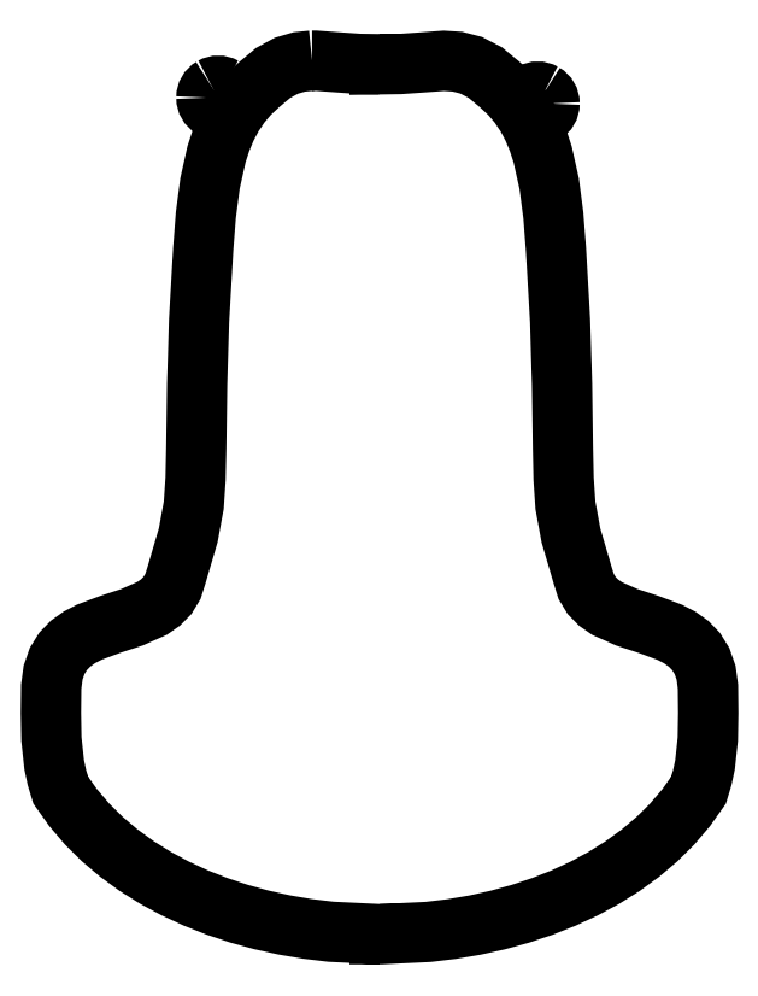
<metadata>
{"format":"dxf","ext":"dxf","renderer":"ezdxf+matplotlib","layout":"modelspace","background":"white","min_lineweight":24,"dpi":150}
</metadata>
<code>
0
SECTION
2
ENTITIES
0
SPLINE
8
Layer_1
70
8
71
3
72
8
73
4
74
0
40
0
40
0
40
0
40
0
40
1
40
1
40
1
40
1
10
-135.6
20
-33.89
30
0
10
-135.6
20
-37.71
30
0
10
-137.6
20
-41.25
30
0
10
-140.9
20
-43.16
30
0
0
SPLINE
8
Layer_1
70
8
71
3
72
8
73
4
74
0
40
0
40
0
40
0
40
0
40
1
40
1
40
1
40
1
10
-140.9
20
-43.16
30
0
10
-144.2
20
-45.07
30
0
10
-148.3
20
-45.07
30
0
10
-151.6
20
-43.16
30
0
0
SPLINE
8
Layer_1
70
8
71
3
72
8
73
4
74
0
40
0
40
0
40
0
40
0
40
1
40
1
40
1
40
1
10
-151.6
20
-43.16
30
0
10
-154.9
20
-41.25
30
0
10
-157
20
-37.71
30
0
10
-157
20
-33.89
30
0
0
SPLINE
8
Layer_1
70
8
71
3
72
8
73
4
74
0
40
0
40
0
40
0
40
0
40
1
40
1
40
1
40
1
10
-157
20
-33.89
30
0
10
-157
20
-30.07
30
0
10
-154.9
20
-26.53
30
0
10
-151.6
20
-24.62
30
0
0
SPLINE
8
Layer_1
70
8
71
3
72
8
73
4
74
0
40
0
40
0
40
0
40
0
40
1
40
1
40
1
40
1
10
-151.6
20
-24.62
30
0
10
-148.3
20
-22.71
30
0
10
-144.2
20
-22.71
30
0
10
-140.9
20
-24.62
30
0
0
SPLINE
8
Layer_1
70
8
71
3
72
8
73
4
74
0
40
0
40
0
40
0
40
0
40
1
40
1
40
1
40
1
10
-140.9
20
-24.62
30
0
10
-137.6
20
-26.53
30
0
10
-135.6
20
-30.07
30
0
10
-135.6
20
-33.89
30
0
0
LWPOLYLINE
8
Layer_1
90
119
70
0
10
-61.45
20
-0.4683
30
0
10
-72.98
20
-1.616
30
0
10
-84.68
20
-5.082
30
0
10
-96.7
20
-11.64
30
0
10
-109.2
20
-22.08
30
0
10
-118.4
20
-30.64
30
0
10
-126.3
20
-40.03
30
0
10
-133.2
20
-50.21
30
0
10
-138.9
20
-61.14
30
0
10
-143.8
20
-72.77
30
0
10
-147.8
20
-85.06
30
0
10
-153.7
20
-111.5
30
0
10
-157.4
20
-140
30
0
10
-159.8
20
-170.4
30
0
10
-163.6
20
-235.4
30
0
10
-165.3
20
-292.8
30
0
10
-166.1
20
-350.3
30
0
10
-166.7
20
-378
30
0
10
-168.4
20
-402.2
30
0
10
-173.4
20
-429.2
30
0
10
-184.1
20
-465.6
30
0
10
-187.2
20
-475.5
30
0
10
-192.1
20
-483.5
30
0
10
-198.4
20
-490
30
0
10
-206.1
20
-495.3
30
0
10
-224
20
-503.3
30
0
10
-243.6
20
-509.7
30
0
10
-262.9
20
-516.9
30
0
10
-271.8
20
-521.5
30
0
10
-279.7
20
-527.2
30
0
10
-286.5
20
-534.2
30
0
10
-291.9
20
-542.8
30
0
10
-295.5
20
-553.3
30
0
10
-297.2
20
-566.1
30
0
10
-297.5
20
-589.8
30
0
10
-297.1
20
-613.3
30
0
10
-294.6
20
-636.5
30
0
10
-292.1
20
-648
30
0
10
-288.6
20
-659.5
30
0
10
-277.5
20
-675.2
30
0
10
-265
20
-689.9
30
0
10
-251.2
20
-703.6
30
0
10
-236.2
20
-716.3
30
0
10
-220.2
20
-728
30
0
10
-203.2
20
-738.6
30
0
10
-185.3
20
-748.3
30
0
10
-166.6
20
-756.9
30
0
10
-147.3
20
-764.5
30
0
10
-127.4
20
-771.1
30
0
10
-107.1
20
-776.7
30
0
10
-86.4
20
-781.3
30
0
10
-65.43
20
-784.9
30
0
10
-44.31
20
-787.5
30
0
10
-1.996
20
-789.6
30
0
10
-0.3659
20
-789.6
30
0
10
-0.3659
20
-789.7
30
0
10
1.264
20
-789.7
30
0
10
43.58
20
-787.6
30
0
10
64.7
20
-785.1
30
0
10
85.67
20
-781.5
30
0
10
106.4
20
-776.9
30
0
10
126.7
20
-771.3
30
0
10
146.6
20
-764.7
30
0
10
165.9
20
-757
30
0
10
184.6
20
-748.4
30
0
10
202.4
20
-738.8
30
0
10
219.4
20
-728.1
30
0
10
235.5
20
-716.4
30
0
10
250.5
20
-703.7
30
0
10
264.3
20
-690.1
30
0
10
276.8
20
-675.4
30
0
10
287.9
20
-659.7
30
0
10
291.4
20
-648.1
30
0
10
293.8
20
-636.6
30
0
10
296.3
20
-613.4
30
0
10
296.7
20
-590
30
0
10
296.5
20
-566.2
30
0
10
294.8
20
-553.5
30
0
10
291.1
20
-542.9
30
0
10
285.8
20
-534.3
30
0
10
279
20
-527.3
30
0
10
271
20
-521.6
30
0
10
262.2
20
-517
30
0
10
242.9
20
-509.8
30
0
10
223.3
20
-503.4
30
0
10
205.3
20
-495.4
30
0
10
197.7
20
-490.2
30
0
10
191.3
20
-483.7
30
0
10
186.4
20
-475.6
30
0
10
183.3
20
-465.8
30
0
10
172.6
20
-429.4
30
0
10
167.6
20
-402.3
30
0
10
166
20
-378.1
30
0
10
165.4
20
-350.4
30
0
10
164.6
20
-293
30
0
10
162.8
20
-235.5
30
0
10
159.1
20
-170.6
30
0
10
156.7
20
-140.2
30
0
10
153
20
-111.6
30
0
10
147.1
20
-85.2
30
0
10
143.1
20
-72.91
30
0
10
138.2
20
-61.28
30
0
10
132.4
20
-50.35
30
0
10
125.6
20
-40.17
30
0
10
117.7
20
-30.78
30
0
10
108.5
20
-22.22
30
0
10
95.16
20
-11.24
30
0
10
82.38
20
-4.606
30
0
10
69.96
20
-1.38
30
0
10
57.67
20
-0.6089
30
0
10
38.37
20
-2.053
30
0
10
18.13
20
-3.514
30
0
10
-0.3659
20
-3.798
30
0
10
-0.3659
20
-3.657
30
0
10
-18.86
20
-3.374
30
0
10
-39.1
20
-1.912
30
0
10
-58.41
20
-0.4683
30
0
10
-61.45
20
-0.4683
30
0
10
-61.45
20
-0.4683
30
0
0
SPLINE
8
Layer_1
70
8
71
3
72
8
73
4
74
0
40
0
40
0
40
0
40
0
40
1
40
1
40
1
40
1
10
131.9
20
-39.24
30
0
10
131.9
20
-43.06
30
0
10
133.9
20
-46.6
30
0
10
137.2
20
-48.51
30
0
0
SPLINE
8
Layer_1
70
8
71
3
72
8
73
4
74
0
40
0
40
0
40
0
40
0
40
1
40
1
40
1
40
1
10
137.2
20
-48.51
30
0
10
140.6
20
-50.42
30
0
10
144.6
20
-50.42
30
0
10
147.9
20
-48.51
30
0
0
SPLINE
8
Layer_1
70
8
71
3
72
8
73
4
74
0
40
0
40
0
40
0
40
0
40
1
40
1
40
1
40
1
10
147.9
20
-48.51
30
0
10
151.3
20
-46.6
30
0
10
153.3
20
-43.06
30
0
10
153.3
20
-39.24
30
0
0
SPLINE
8
Layer_1
70
8
71
3
72
8
73
4
74
0
40
0
40
0
40
0
40
0
40
1
40
1
40
1
40
1
10
153.3
20
-39.24
30
0
10
153.3
20
-35.42
30
0
10
151.3
20
-31.88
30
0
10
147.9
20
-29.97
30
0
0
SPLINE
8
Layer_1
70
8
71
3
72
8
73
4
74
0
40
0
40
0
40
0
40
0
40
1
40
1
40
1
40
1
10
147.9
20
-29.97
30
0
10
144.6
20
-28.06
30
0
10
140.6
20
-28.06
30
0
10
137.2
20
-29.97
30
0
0
SPLINE
8
Layer_1
70
8
71
3
72
8
73
4
74
0
40
0
40
0
40
0
40
0
40
1
40
1
40
1
40
1
10
137.2
20
-29.97
30
0
10
133.9
20
-31.88
30
0
10
131.9
20
-35.42
30
0
10
131.9
20
-39.24
30
0
0
LWPOLYLINE
8
Layer_1
90
2
70
0
10
-135.6
20
-33.89
30
0
10
-135.6
20
-33.89
30
0
0
LWPOLYLINE
8
Layer_1
90
2
70
0
10
131.9
20
-39.24
30
0
10
131.9
20
-39.24
30
0
0
ENDSEC
0
EOF

</code>
